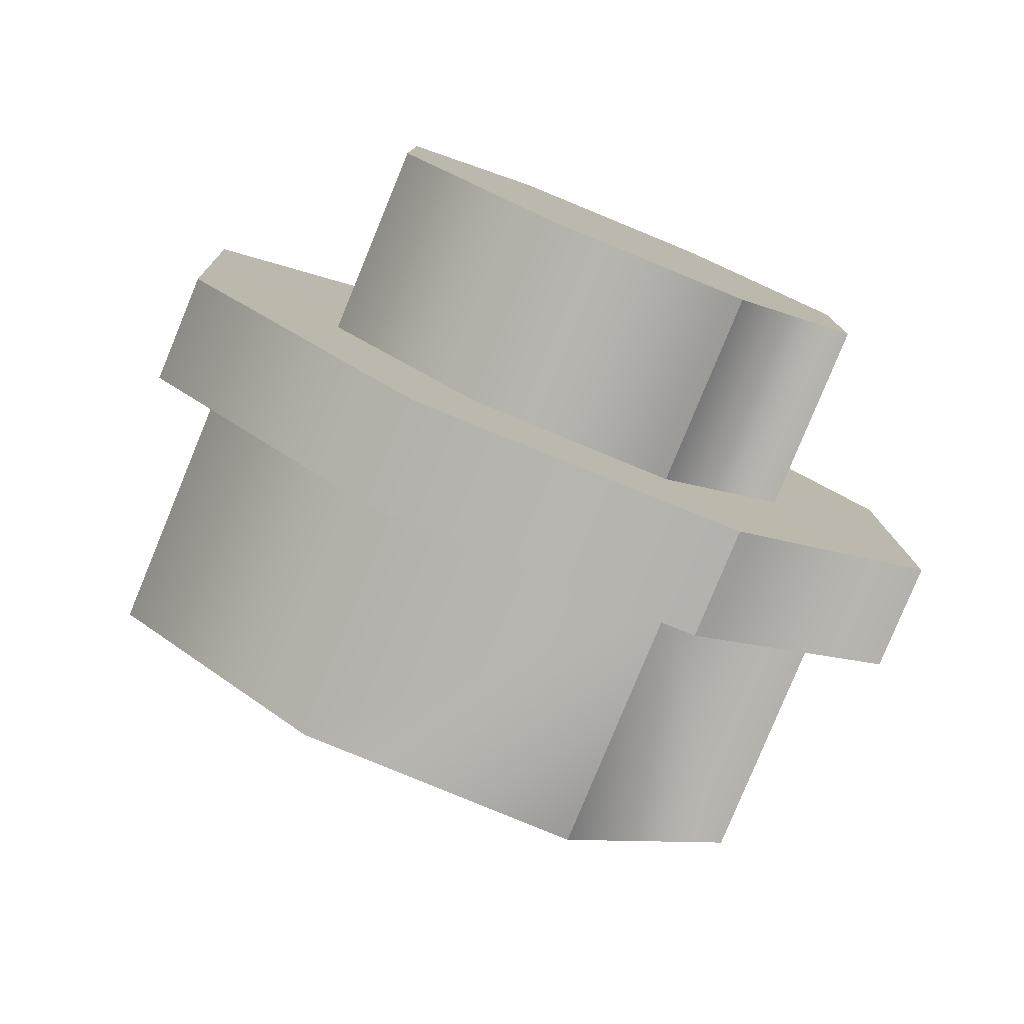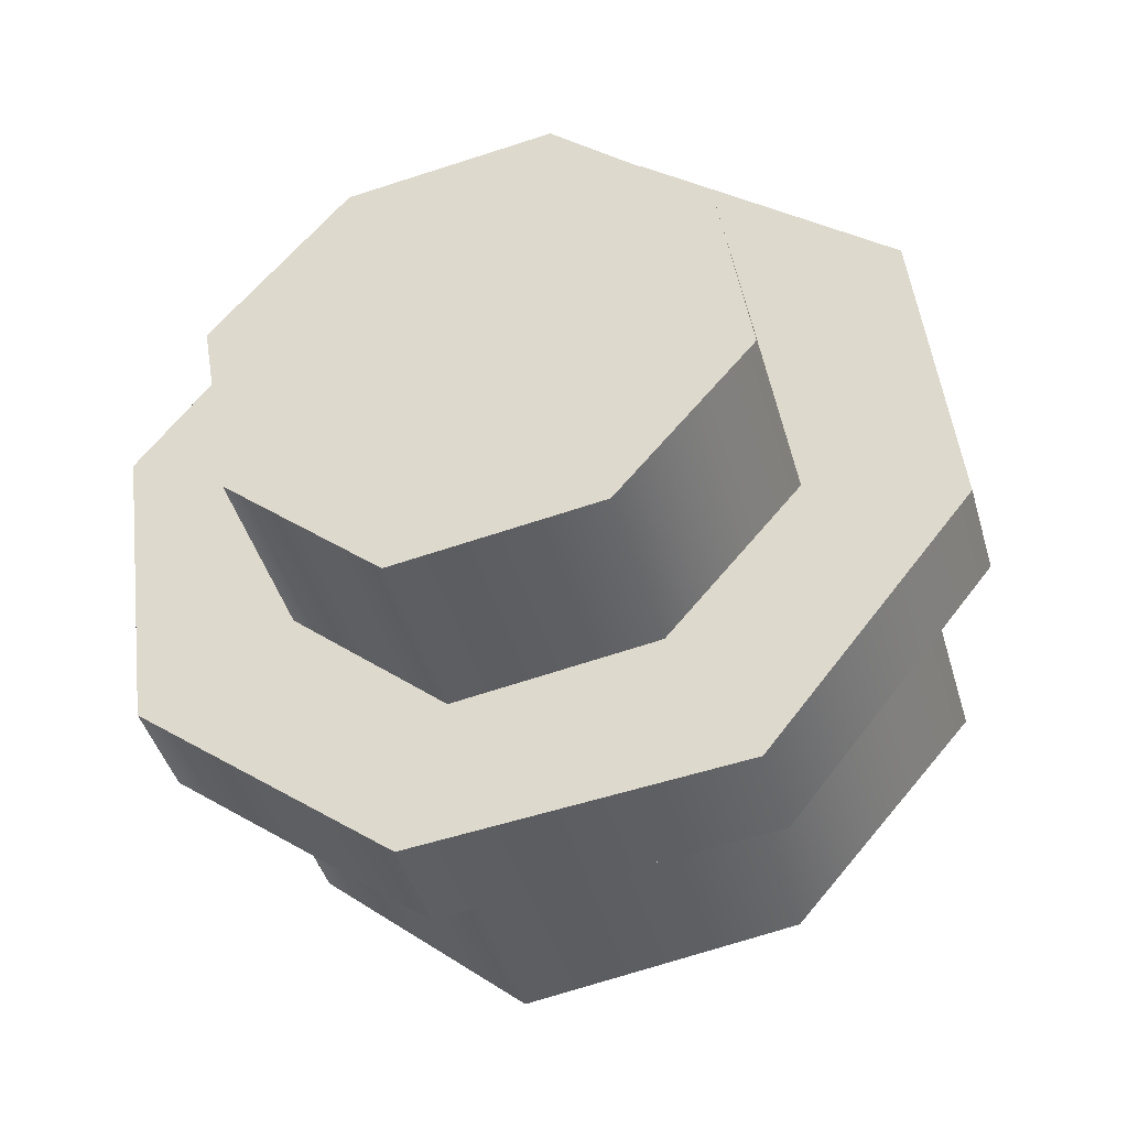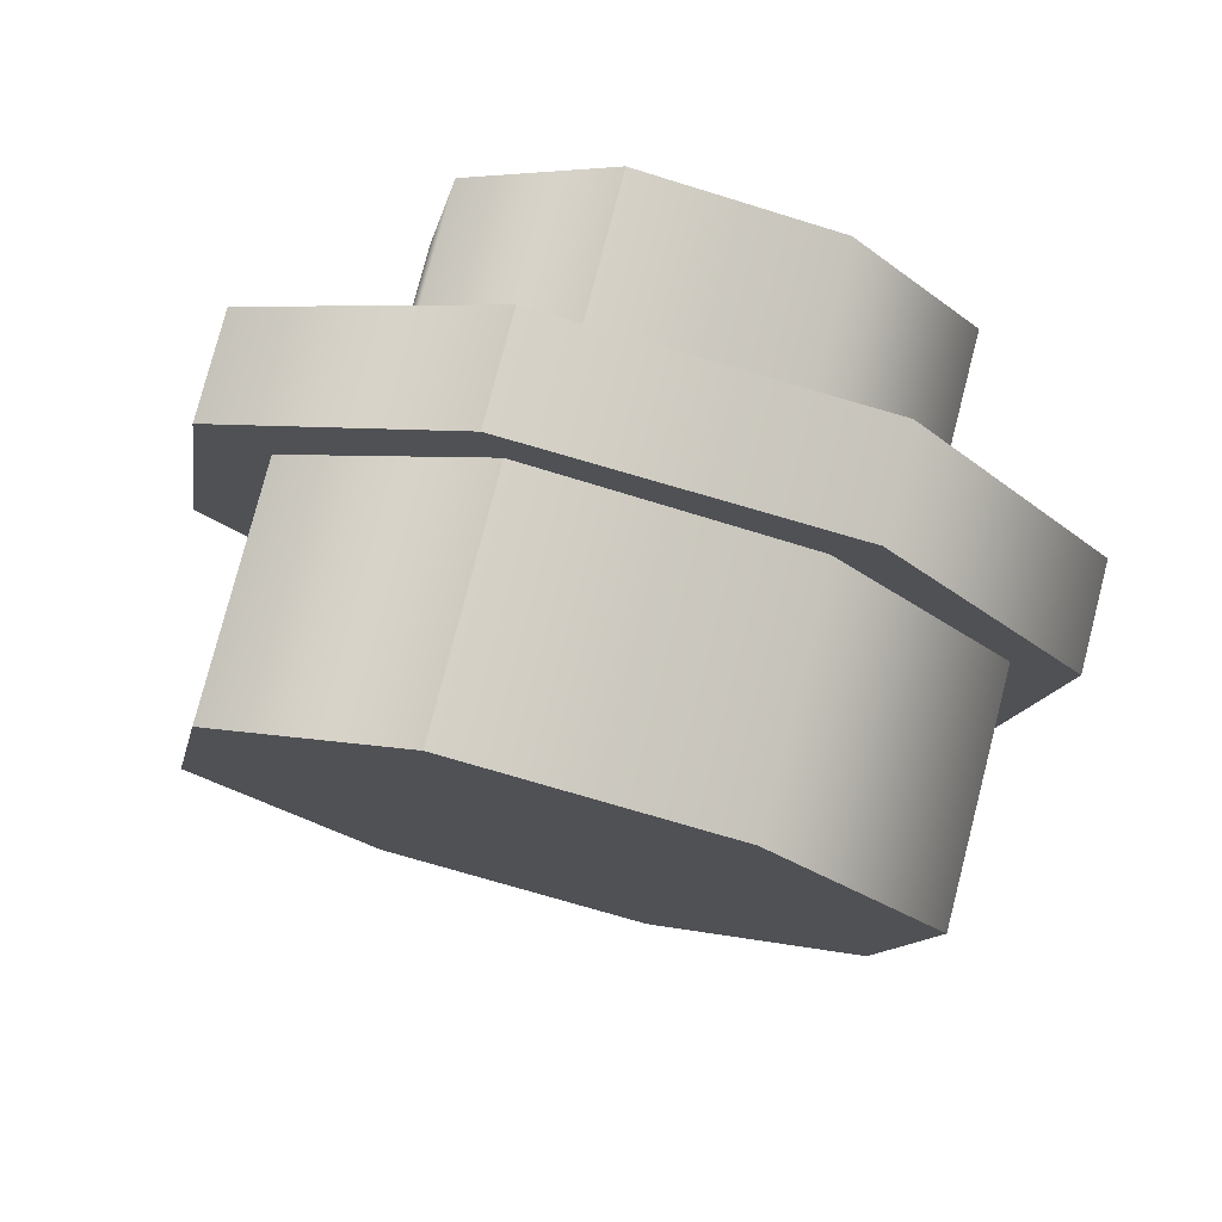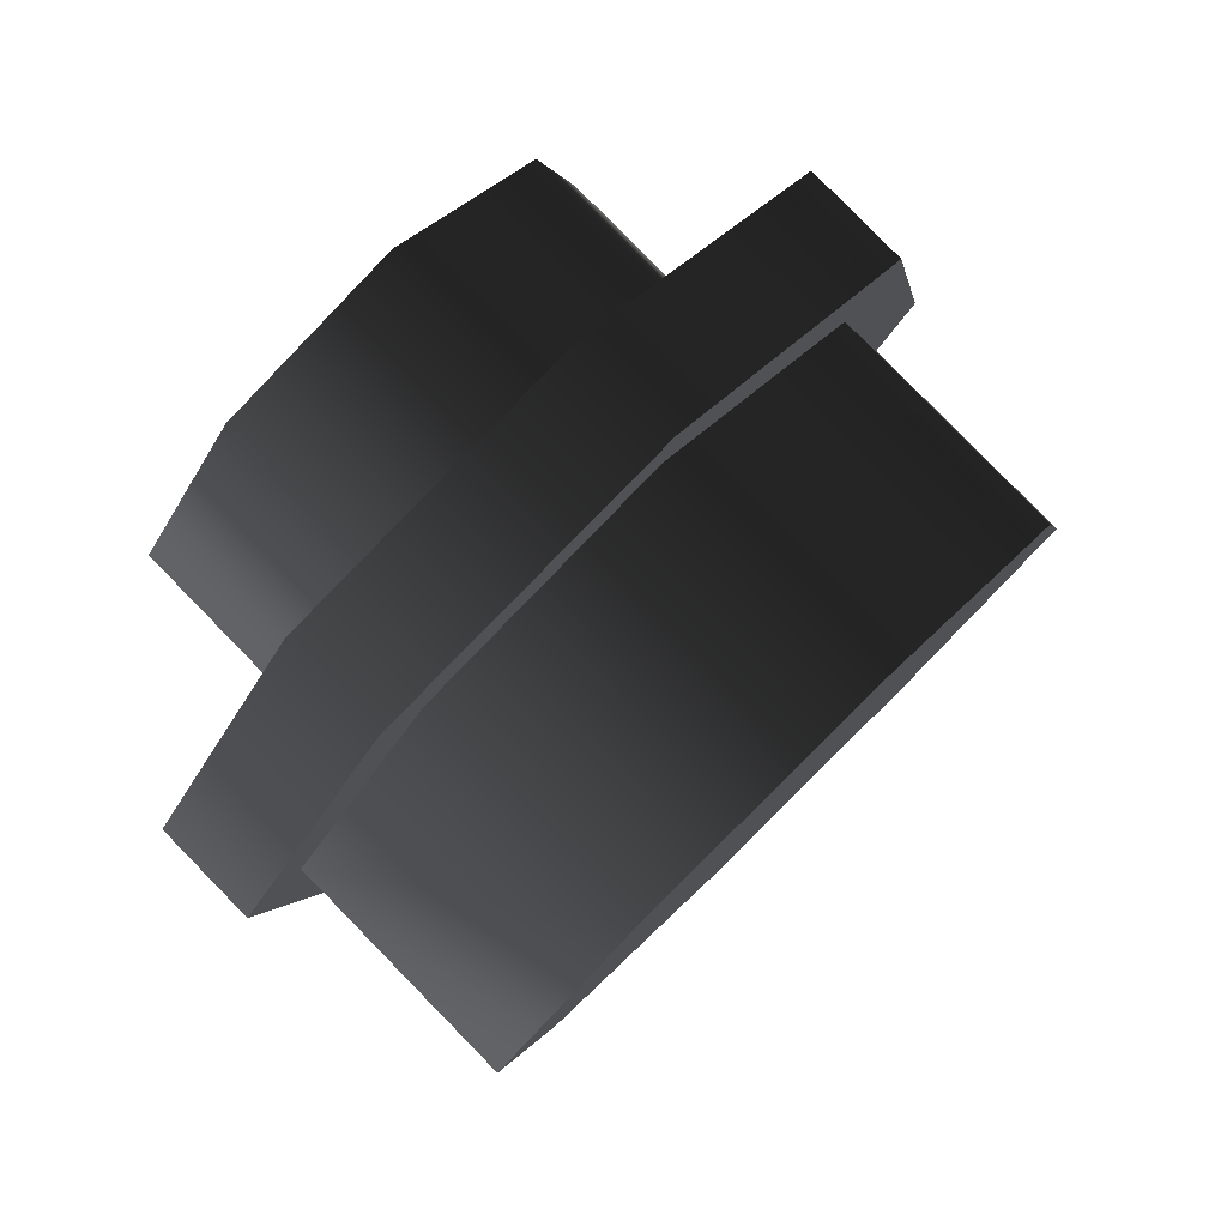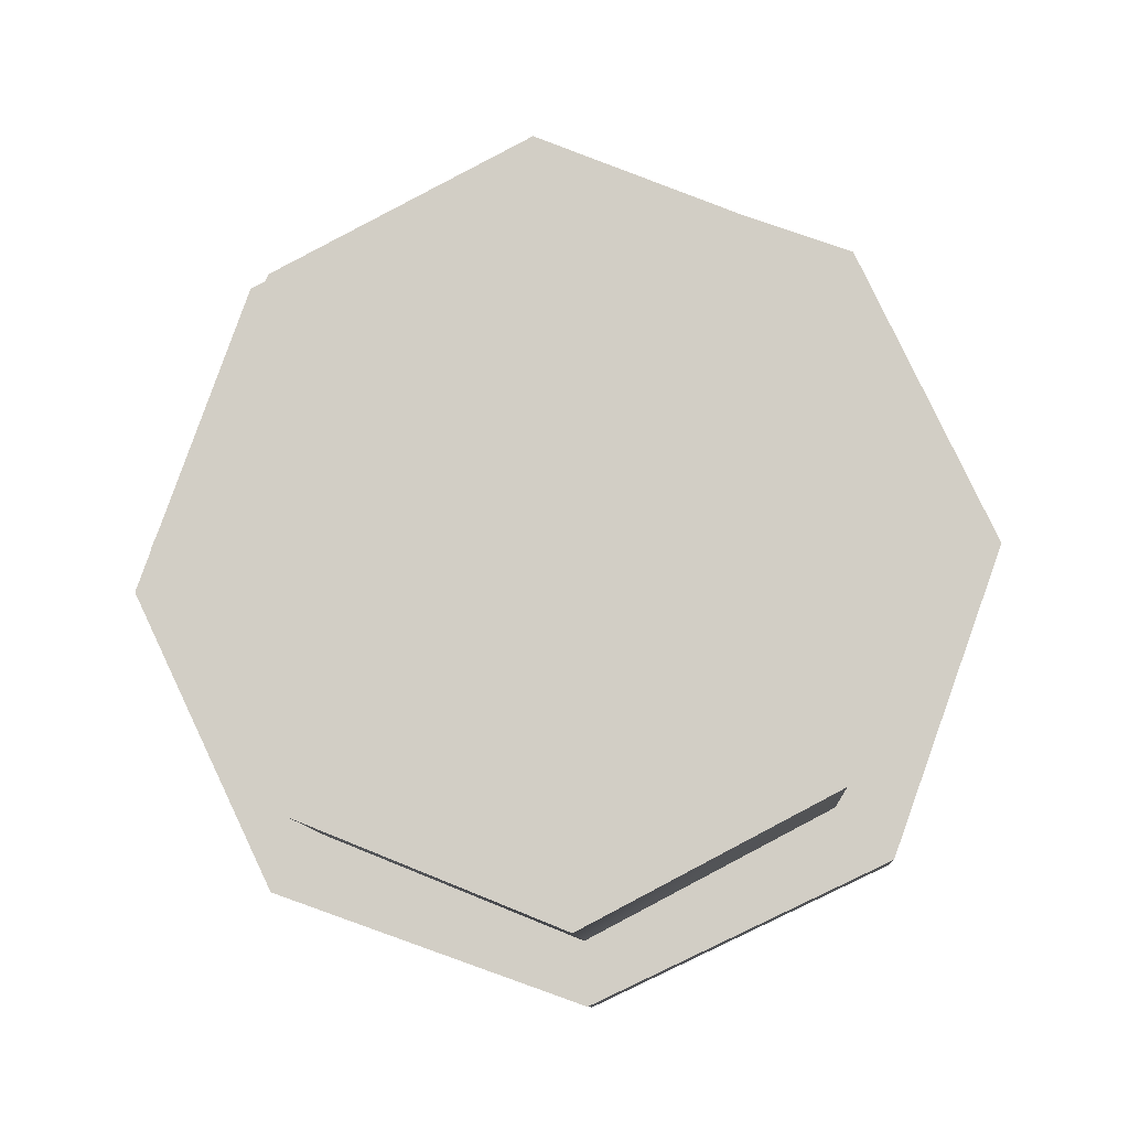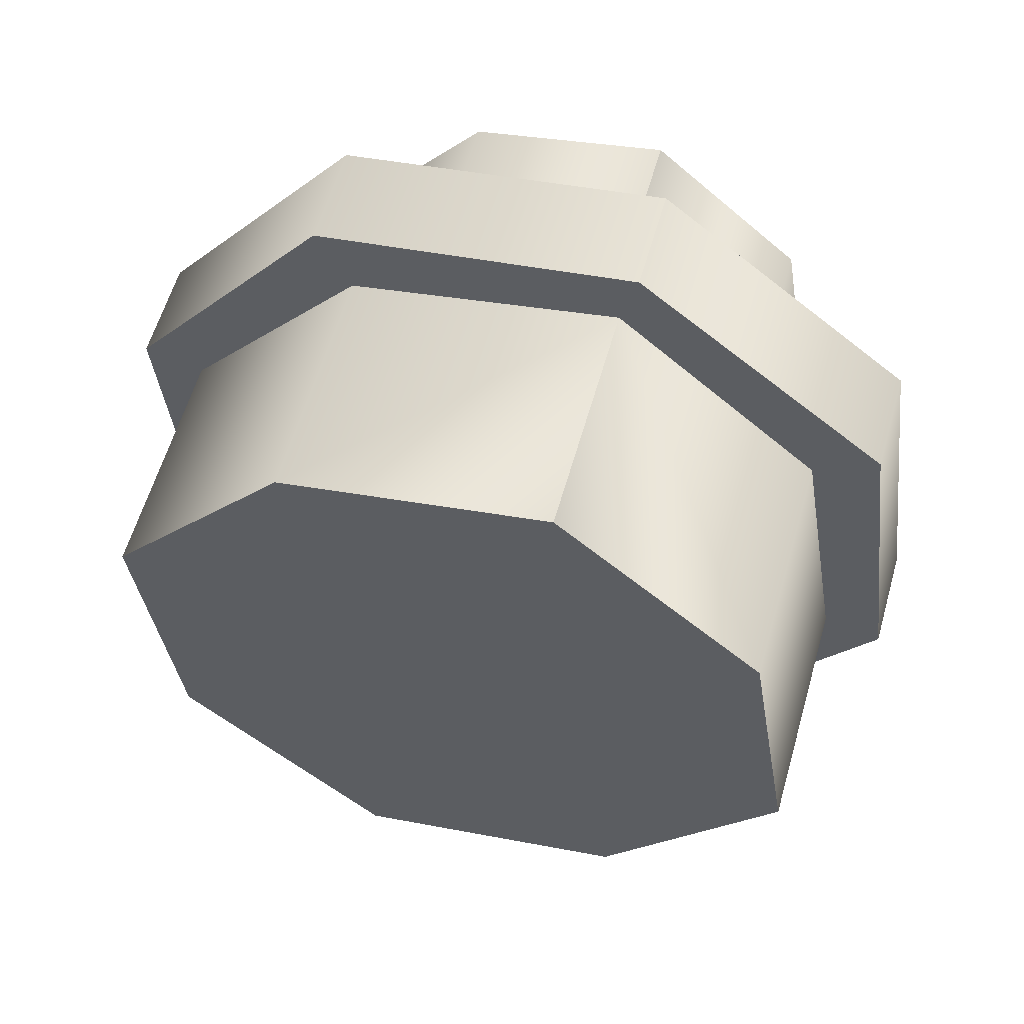
<metadata>
{"format":"obj","ext":"obj","renderer":"f3d","projection":"perspective","resolution":1024,"background":"white","views":[{"elev":-29.9,"azim":-32.5,"up":"+Y"},{"elev":5.8,"azim":-158.3,"up":"+Z"},{"elev":30.2,"azim":-159.4,"up":"+Y"},{"elev":-16.7,"azim":81.5,"up":"+Y"},{"elev":-54.1,"azim":-176.0,"up":"+Y"},{"elev":-76.1,"azim":-22.2,"up":"+Y"}]}
</metadata>
<code>
g Effect_Stud
v 0 0.3632 -0.3283
v 0 0.4497 -0.2419
v -0.3458 0.3484 -0.1406
v -0.3458 0.262 -0.2271
v -0.489 0.1039 0.1039
v -0.489 0.01745 0.01745
v -0.3458 -0.1406 0.3484
v -0.3458 -0.2271 0.262
v 0 -0.2419 0.4497
v 0 -0.3283 0.3632
v 0 -0.3283 0.3632
v 0 0.3632 -0.3283
v -0.3458 0.262 -0.2271
v -0.489 0.01745 0.01745
v -0.3458 -0.2271 0.262
v -0.3458 0.3484 -0.1406
v 0 0.4497 -0.2419
v 0 0.1039 0.1039
v -0.489 0.1039 0.1039
v -0.3458 -0.1406 0.3484
v 0 -0.2419 0.4497
v 0 0.04055 0.475
v 0 -0.1133 0.3211
v -0.2098 -0.04447 0.2523
v -0.2098 0.1094 0.4061
v -0.3072 0.1039 0.1039
v -0.3072 0.2578 0.2578
v -0.2098 0.2523 -0.04447
v -0.2098 0.4061 0.1094
v 0 0.3211 -0.1133
v 0 0.475 0.04055
v -0.2098 0.4061 0.1094
v 0 0.475 0.04055
v 0 0.04055 0.475
v -0.3072 0.2578 0.2578
v -0.2098 0.1094 0.4061
v 0 -0.2775 0.3124
v 0 -0.475 0.1148
v -0.2849 -0.3815 0.02136
v -0.2849 -0.184 0.2189
v -0.4171 -0.1801 -0.1801
v -0.4171 0.01745 0.01745
v -0.2849 0.02136 -0.3815
v -0.2849 0.2189 -0.184
v 0 0.1148 -0.475
v 0 0.3124 -0.2775
v -0.2849 0.02136 -0.3815
v 0 -0.475 0.1148
v 0 0.1148 -0.475
v -0.2849 -0.3815 0.02136
v -0.4171 -0.1801 -0.1801
v 0.3458 0.262 -0.2271
v 0.489 0.1039 0.1039
v 0.3458 0.3484 -0.1406
v 0.489 0.01745 0.01745
v 0.3458 -0.1406 0.3484
v 0.3458 -0.2271 0.262
v 0 -0.2419 0.4497
v 0 -0.3283 0.3632
v 0 0.3632 -0.3283
v 0.3458 0.262 -0.2271
v 0.3458 0.3484 -0.1406
v 0 0.4497 -0.2419
v 0.3458 0.262 -0.2271
v 0 0.3632 -0.3283
v 0 -0.3283 0.3632
v 0.489 0.01745 0.01745
v 0.3458 -0.2271 0.262
v 0.3458 0.3484 -0.1406
v 0 0.1039 0.1039
v 0 0.4497 -0.2419
v 0.489 0.1039 0.1039
v 0.3458 -0.1406 0.3484
v 0 -0.2419 0.4497
v 0 0.04055 0.475
v 0.2098 -0.04447 0.2523
v 0 -0.1133 0.3211
v 0.2098 0.1094 0.4061
v 0.3072 0.1039 0.1039
v 0.3072 0.2578 0.2578
v 0.2098 0.2523 -0.04447
v 0.2098 0.4061 0.1094
v 0.2098 0.4061 0.1094
v 0 0.3211 -0.1133
v 0 0.475 0.04055
v 0 0.04055 0.475
v 0 0.475 0.04055
v 0.2098 0.4061 0.1094
v 0.3072 0.2578 0.2578
v 0.2098 0.1094 0.4061
v 0.2849 -0.184 0.2189
v 0.4171 -0.1801 -0.1801
v 0.2849 -0.3815 0.02136
v 0.4171 0.01745 0.01745
v 0.2849 0.02136 -0.3815
v 0.2849 0.2189 -0.184
v 0 -0.2775 0.3124
v 0.2849 -0.3815 0.02136
v 0 -0.475 0.1148
v 0.2849 0.2189 -0.184
v 0 0.1148 -0.475
v 0 0.3124 -0.2775
v 0.2849 0.02136 -0.3815
v 0 0.1148 -0.475
v 0 -0.475 0.1148
v 0.2849 -0.3815 0.02136
v 0.4171 -0.1801 -0.1801
g Effect_Stud_0
f 3 2 1
f 4 3 1
f 5 3 4
f 6 5 4
f 7 5 6
f 8 7 6
f 9 7 8
f 10 9 8
f 13 12 11
f 11 14 13
f 11 15 14
f 18 17 16
f 18 16 19
f 18 19 20
f 18 20 21
f 24 23 22
f 25 24 22
f 26 24 25
f 27 26 25
f 28 26 27
f 29 28 27
f 30 28 29
f 31 30 29
f 34 33 32
f 32 35 34
f 35 36 34
f 39 38 37
f 40 39 37
f 41 39 40
f 42 41 40
f 43 41 42
f 44 43 42
f 45 43 44
f 46 45 44
f 49 48 47
f 48 50 47
f 51 47 50
f 54 53 52
f 53 55 52
f 53 56 55
f 56 57 55
f 56 58 57
f 58 59 57
f 62 61 60
f 63 62 60
f 66 65 64
f 64 67 66
f 67 68 66
f 71 70 69
f 69 70 72
f 72 70 73
f 73 70 74
f 77 76 75
f 76 78 75
f 76 79 78
f 79 80 78
f 79 81 80
f 81 82 80
f 81 84 83
f 84 85 83
f 88 87 86
f 86 89 88
f 86 90 89
f 93 92 91
f 92 94 91
f 92 95 94
f 95 96 94
f 98 91 97
f 99 98 97
f 95 101 100
f 101 102 100
f 105 104 103
f 106 105 103
f 103 107 106

</code>
